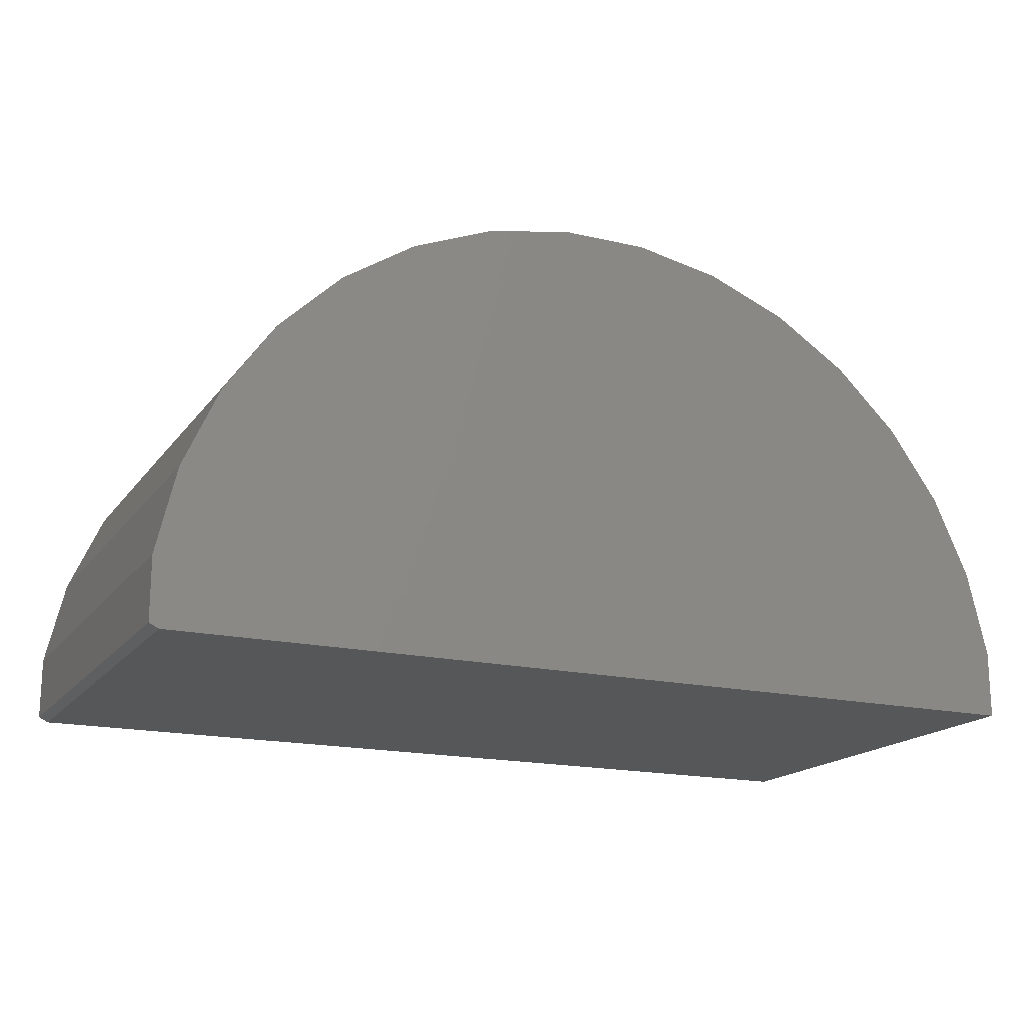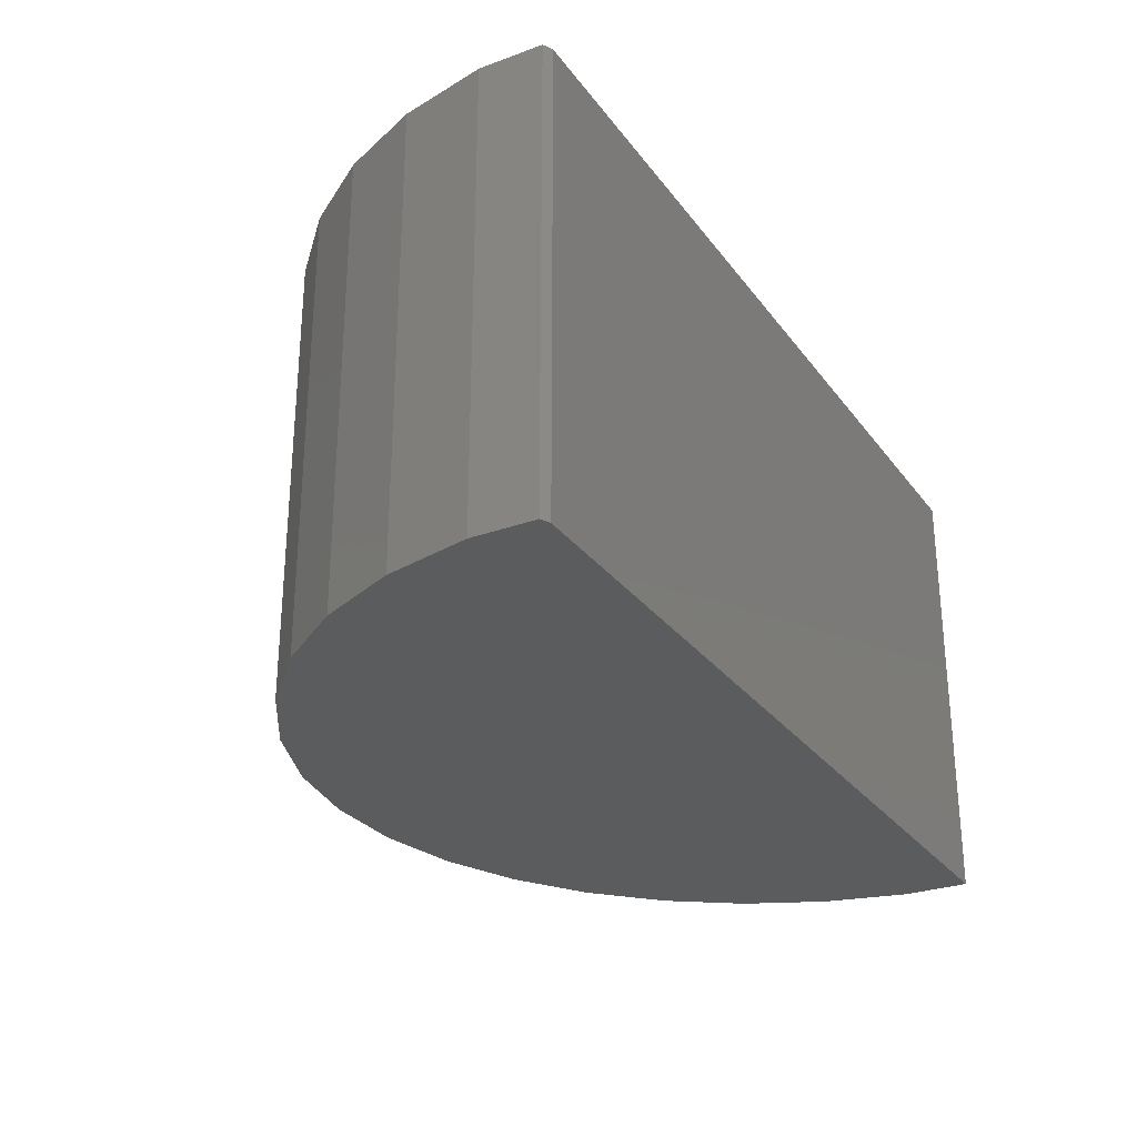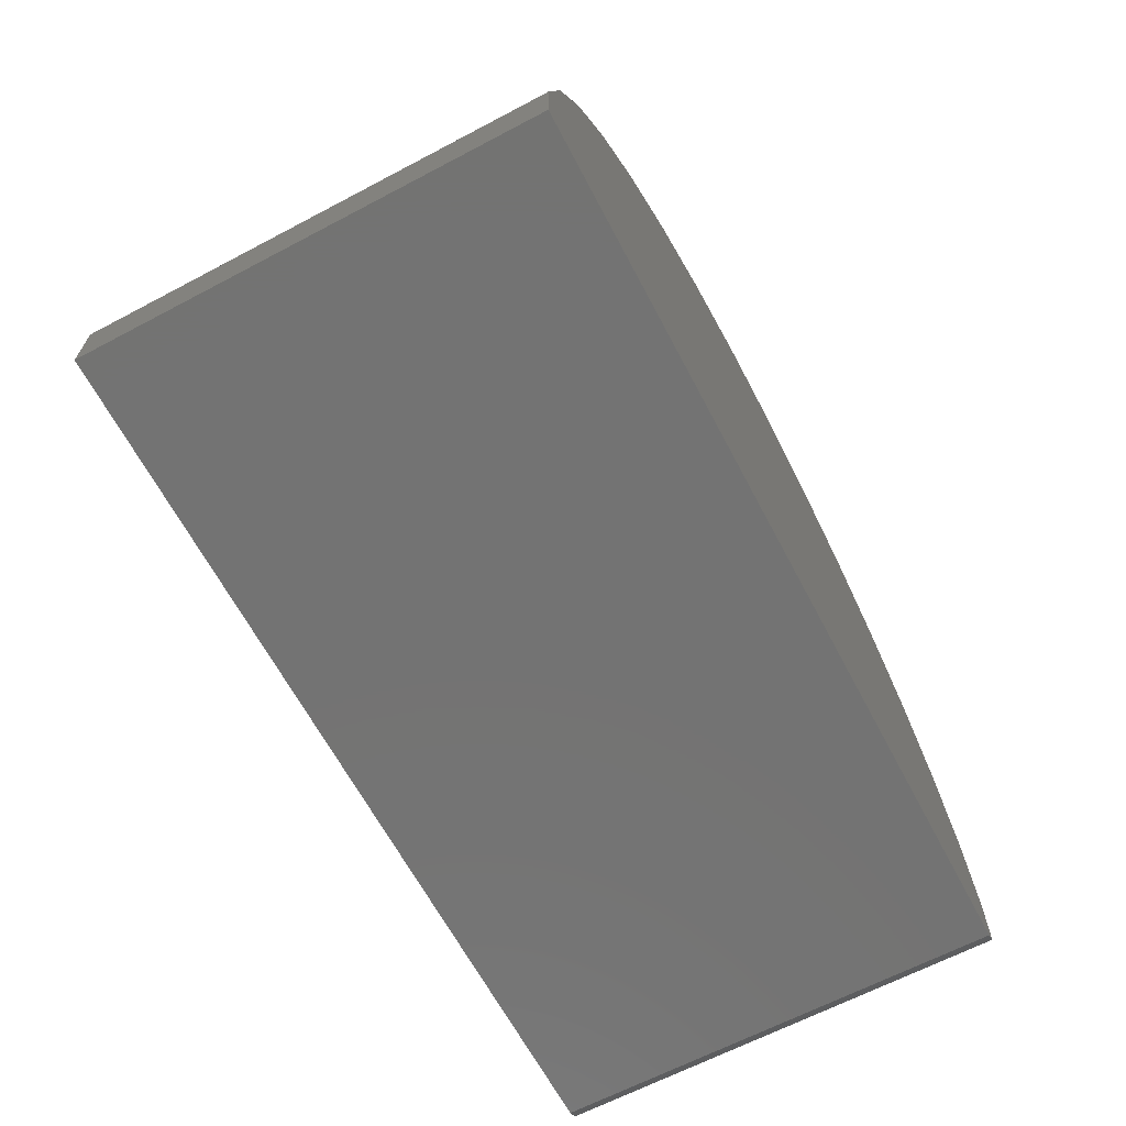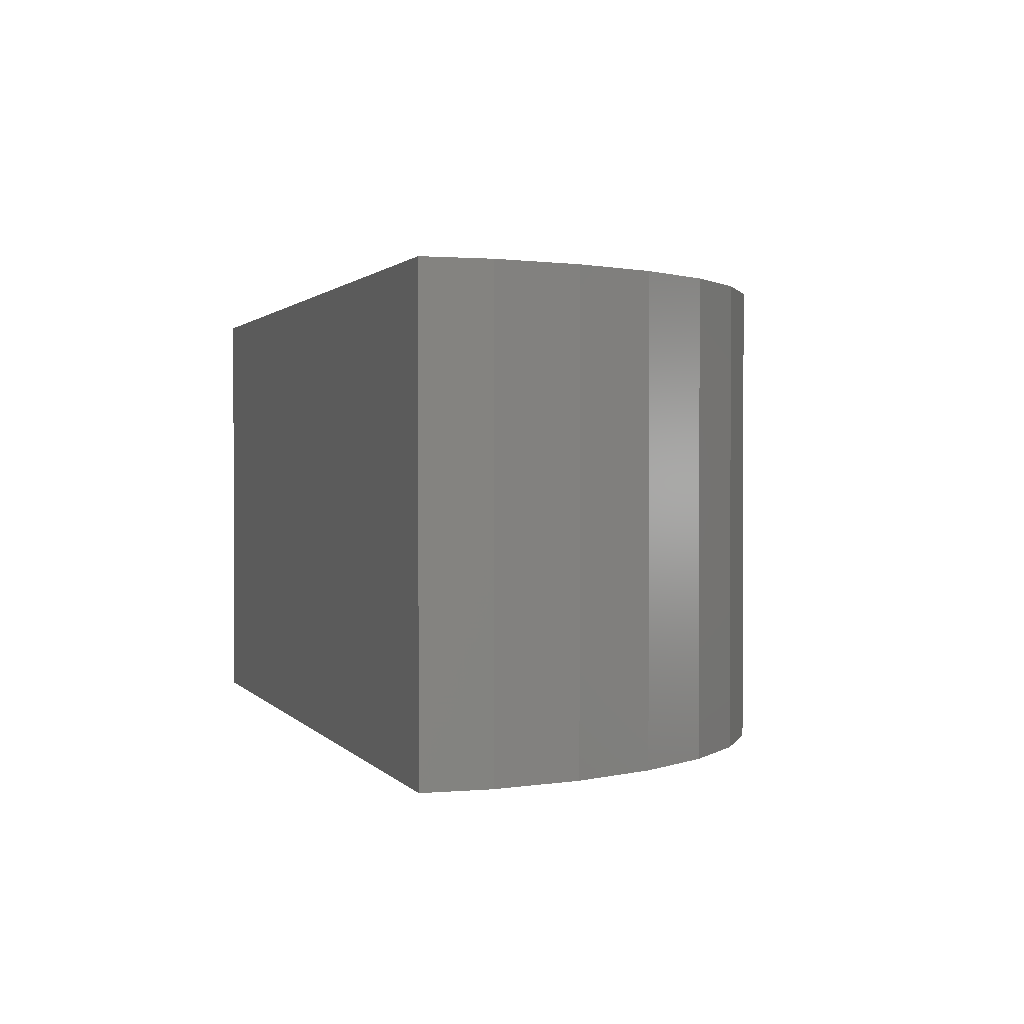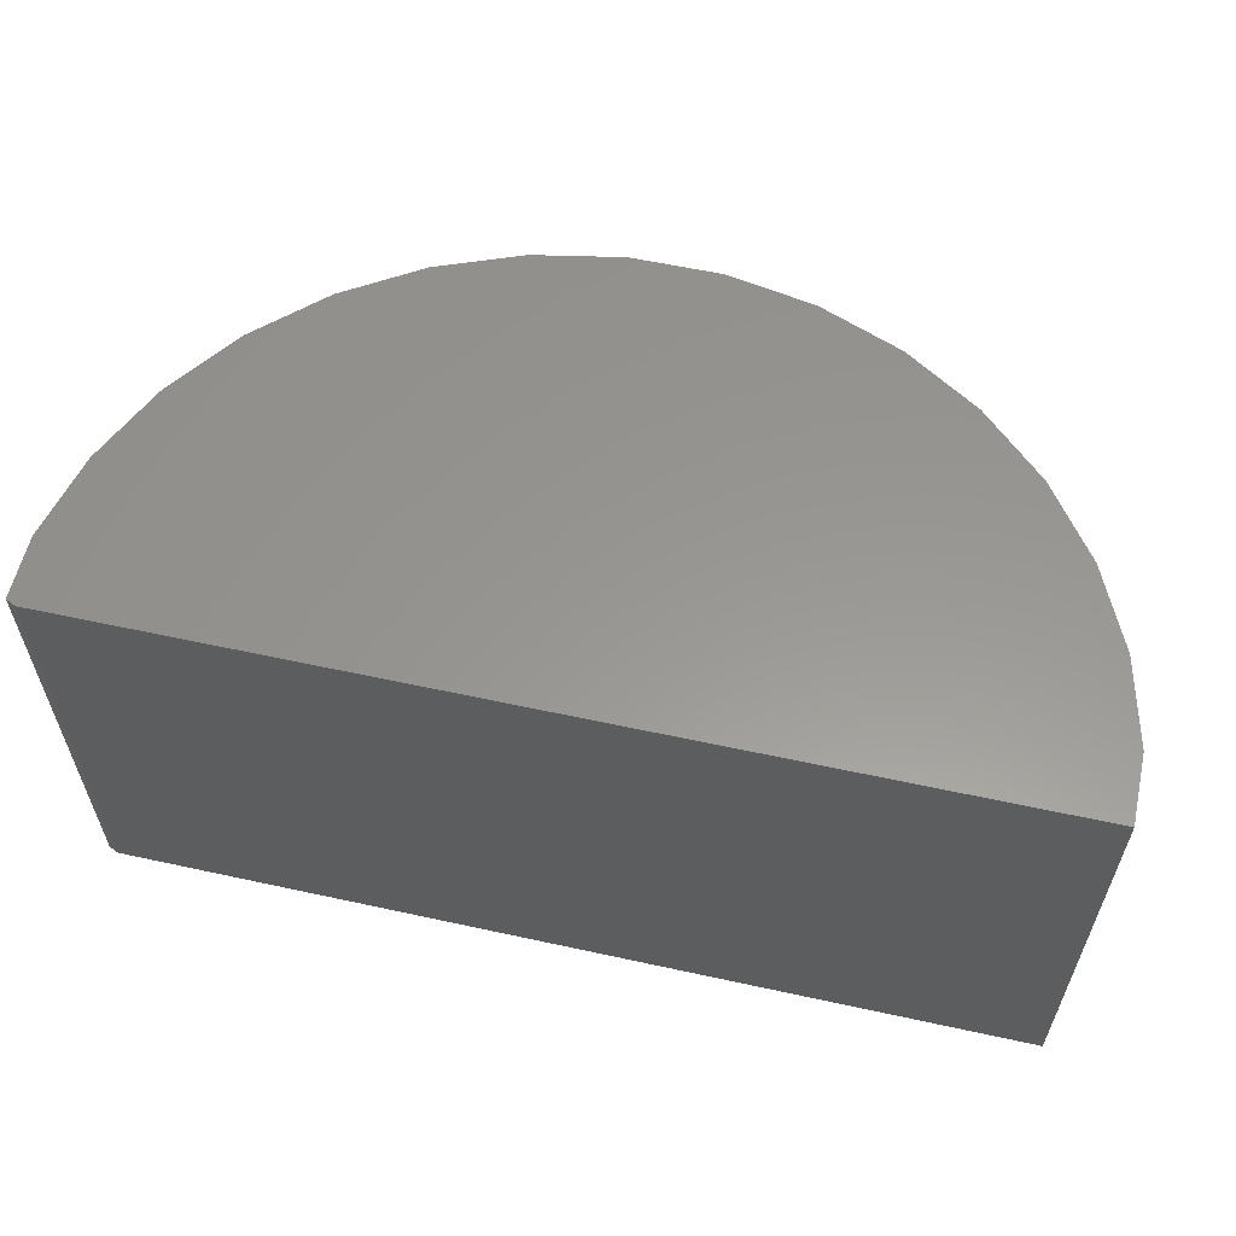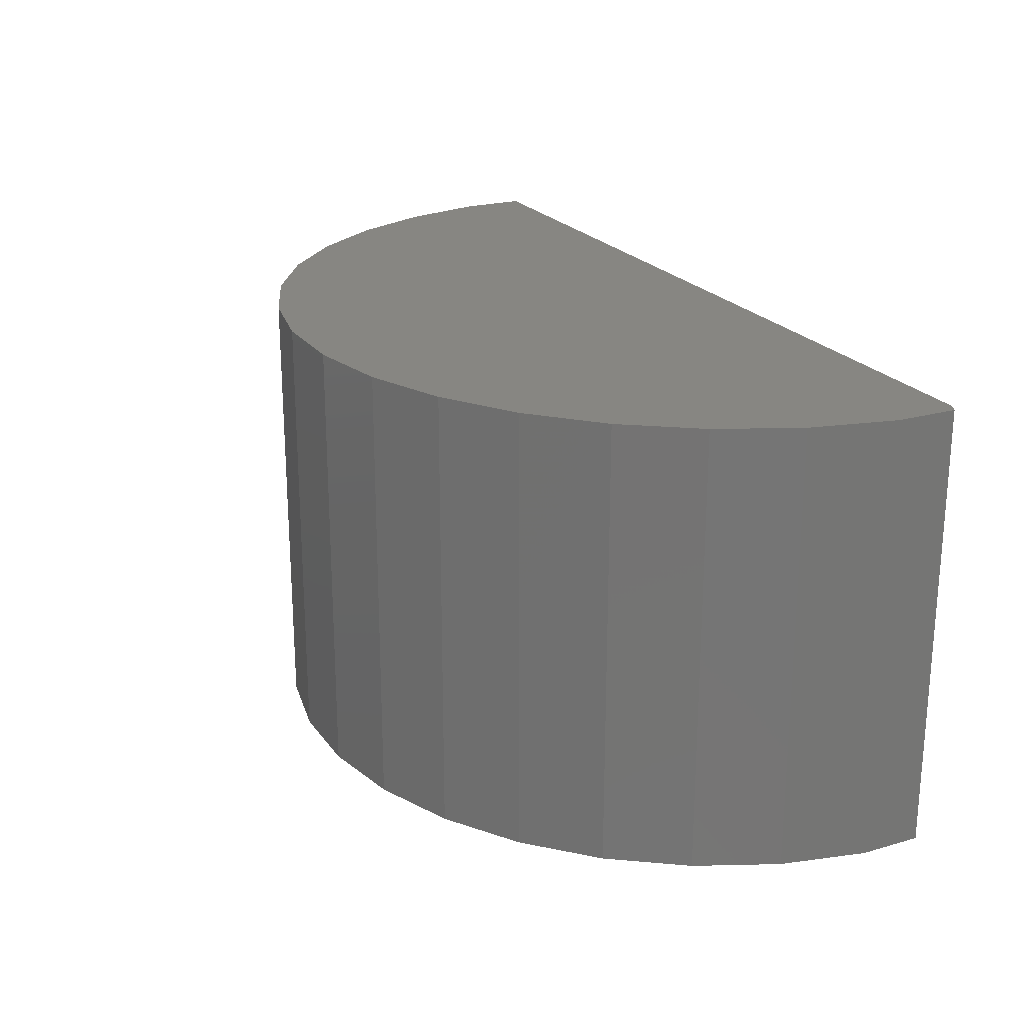
<metadata>
{"format":"stl","ext":"stl","renderer":"f3d","projection":"perspective","resolution":1024,"background":"white","views":[{"elev":-17.5,"azim":-24.8,"up":"+Y"},{"elev":-27.9,"azim":-61.1,"up":"+Z"},{"elev":-65.3,"azim":117.9,"up":"+Y"},{"elev":1.3,"azim":72.0,"up":"+Z"},{"elev":58.6,"azim":12.7,"up":"+Z"},{"elev":22.4,"azim":-116.4,"up":"+Z"}]}
</metadata>
<code>
# stl→obj: 38 verts, 72 faces
v 0.07159 0.7541 0.7422
v -0.07159 0.7541 0.7422
v 0.2121 0.7269 0.7422
v -0.2121 0.7269 0.7422
v 0.3449 0.6734 0.7422
v -0.3449 0.6734 0.7422
v 0.4651 0.5956 0.7422
v -0.4651 0.5956 0.7422
v 0.5683 0.4964 0.7422
v -0.5683 0.4964 0.7422
v 0.6508 0.3794 0.7422
v -0.6508 0.3794 0.7422
v 0.7094 0.2488 0.7422
v -0.7094 0.2488 0.7422
v 0.7422 0.1094 0.7422
v -0.7422 0.1094 0.7422
v 0.7422 0 0.7422
v -0.7422 0.007812 0.7422
v -0.7266 0 0.7422
v -0.7266 0 0
v -0.7422 0.007812 0
v 0.7422 0 0
v -0.7422 0.1094 0
v 0.7422 0.1094 0
v -0.7094 0.2488 0
v 0.7094 0.2488 0
v -0.6508 0.3794 0
v 0.6508 0.3794 0
v -0.5683 0.4964 0
v 0.5683 0.4964 0
v -0.4651 0.5956 0
v 0.4651 0.5956 0
v -0.3449 0.6734 0
v 0.3449 0.6734 0
v -0.2121 0.7269 0
v 0.2121 0.7269 0
v -0.07159 0.7541 0
v 0.07159 0.7541 0
f 1 2 3
f 3 2 4
f 3 4 5
f 5 4 6
f 5 6 7
f 7 6 8
f 7 8 9
f 9 8 10
f 9 10 11
f 11 10 12
f 11 12 13
f 13 12 14
f 13 14 15
f 15 14 16
f 15 16 17
f 17 16 18
f 17 18 19
f 20 21 22
f 22 21 23
f 22 23 24
f 24 23 25
f 24 25 26
f 26 25 27
f 26 27 28
f 28 27 29
f 28 29 30
f 30 29 31
f 30 31 32
f 32 31 33
f 32 33 34
f 34 33 35
f 34 35 36
f 36 35 37
f 36 37 38
f 23 21 16
f 16 21 18
f 19 20 17
f 17 20 22
f 18 21 19
f 19 21 20
f 23 16 25
f 25 16 14
f 25 14 27
f 27 14 12
f 27 12 29
f 29 12 10
f 29 10 31
f 31 10 8
f 31 8 33
f 33 8 6
f 33 6 35
f 35 6 4
f 35 4 37
f 37 4 2
f 37 2 38
f 38 2 1
f 38 1 36
f 36 1 3
f 36 3 34
f 34 3 5
f 34 5 32
f 32 5 7
f 32 7 30
f 30 7 9
f 30 9 28
f 28 9 11
f 28 11 26
f 26 11 13
f 26 13 24
f 24 13 15
f 22 24 17
f 17 24 15

</code>
